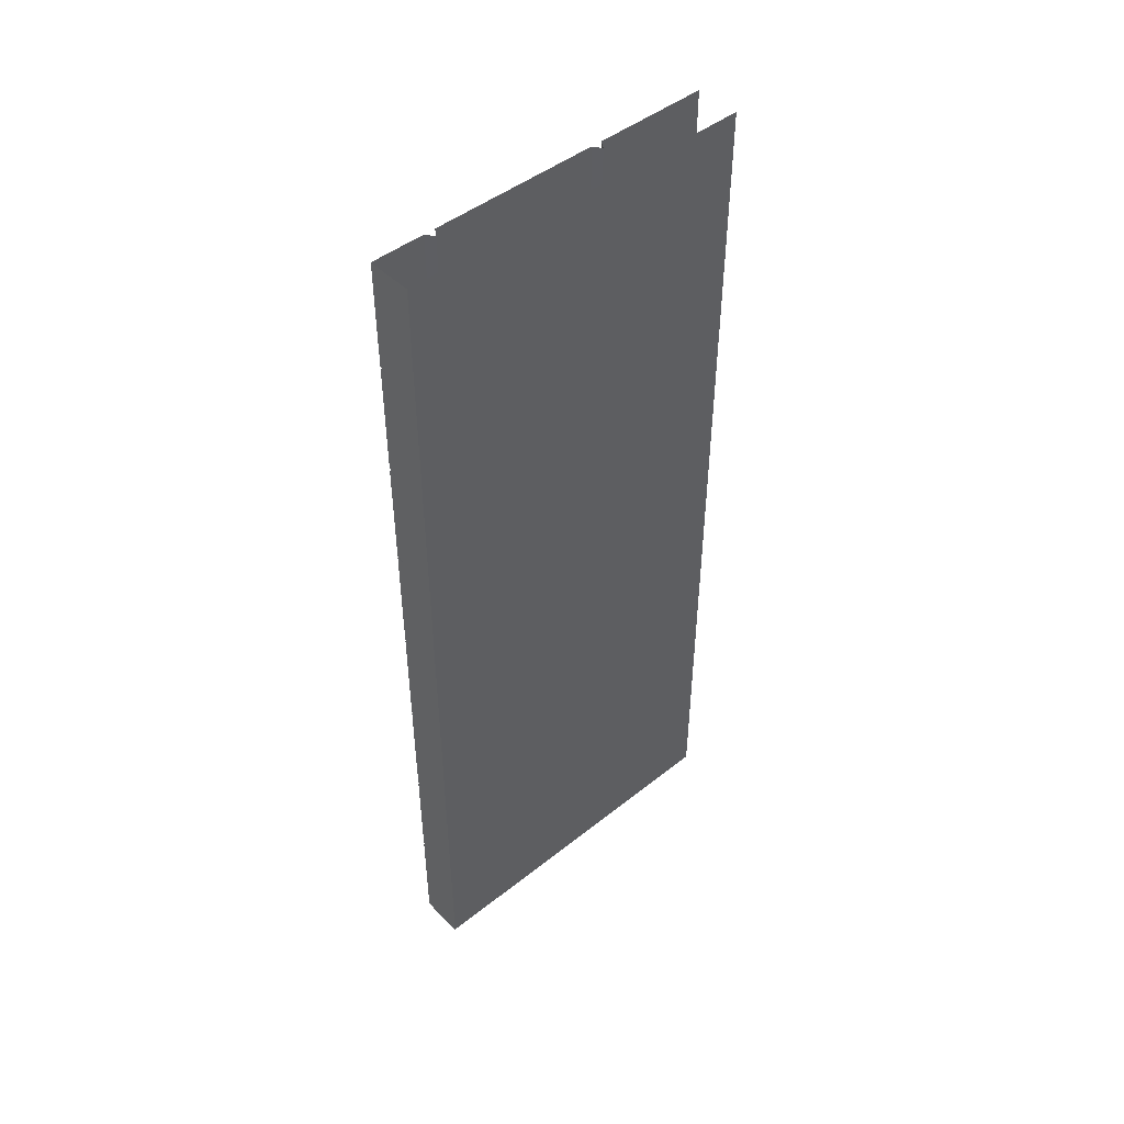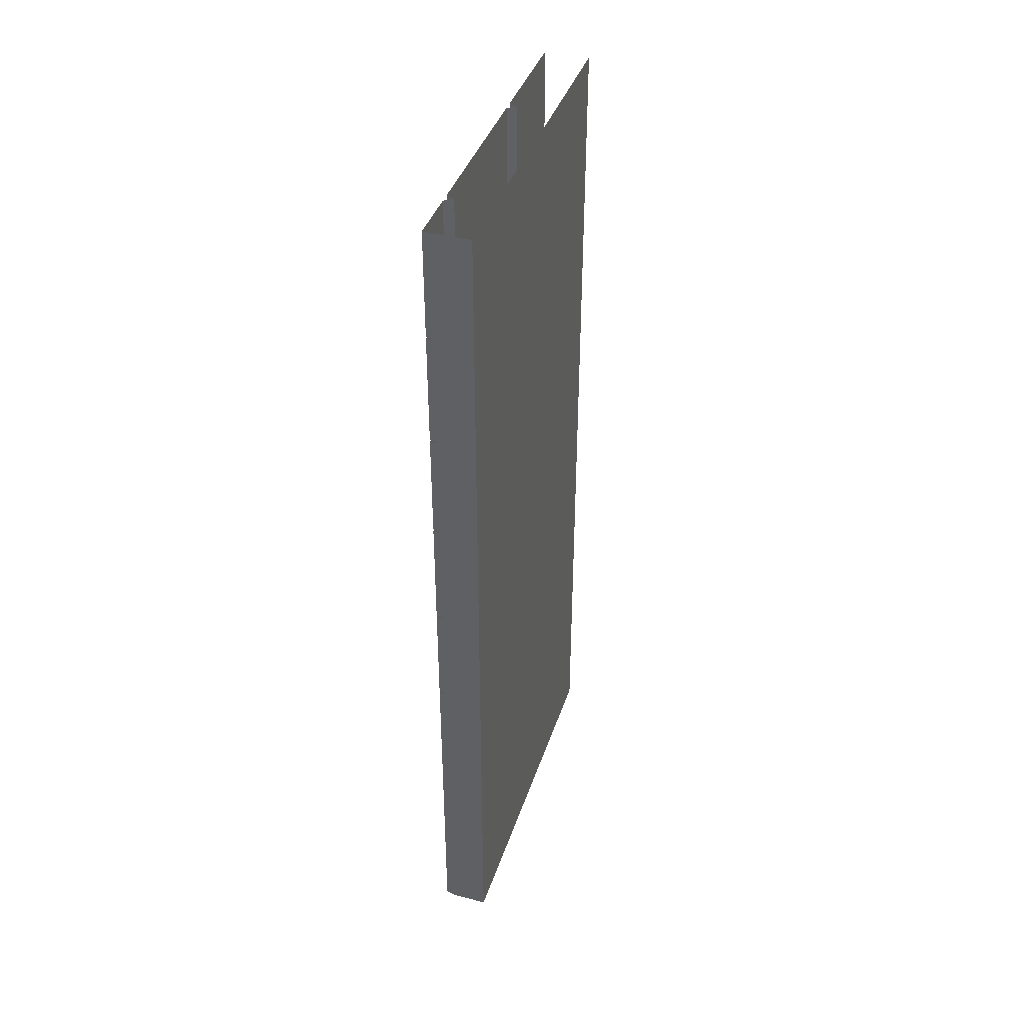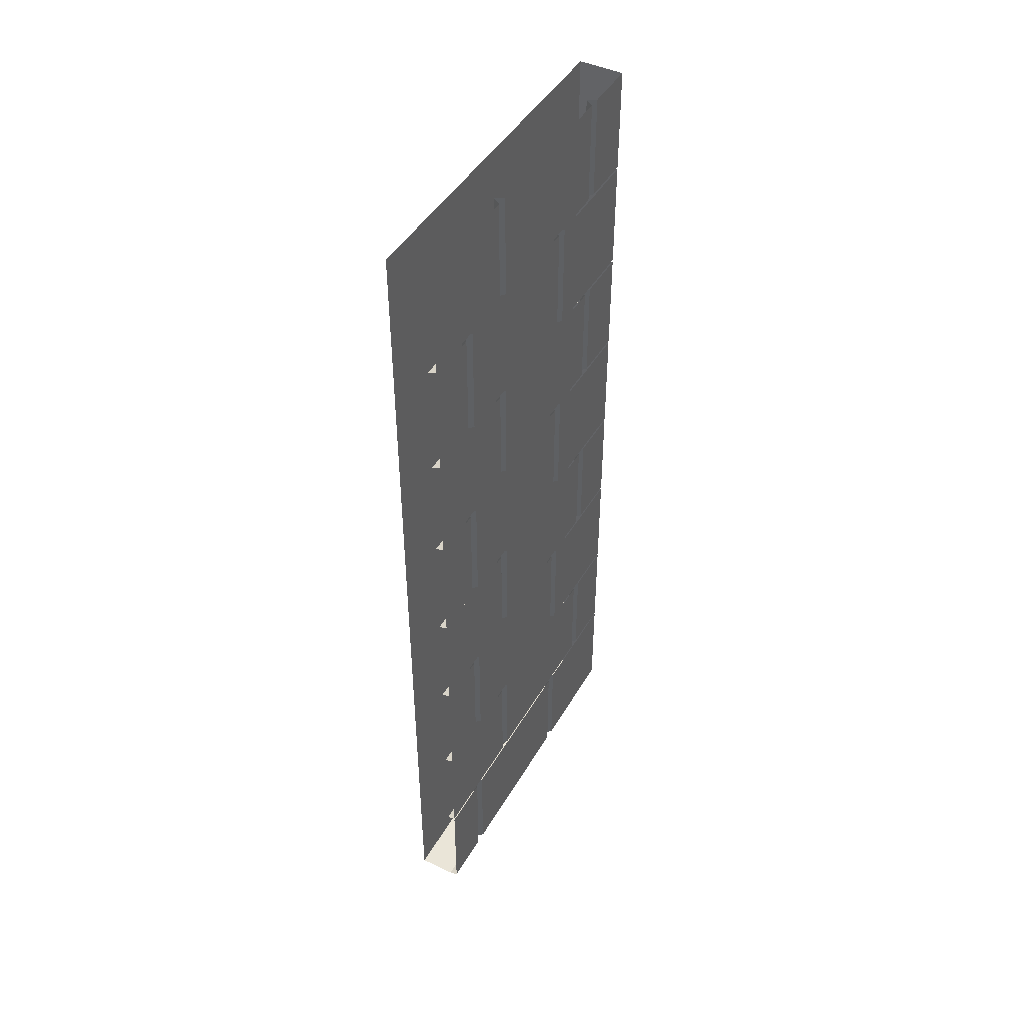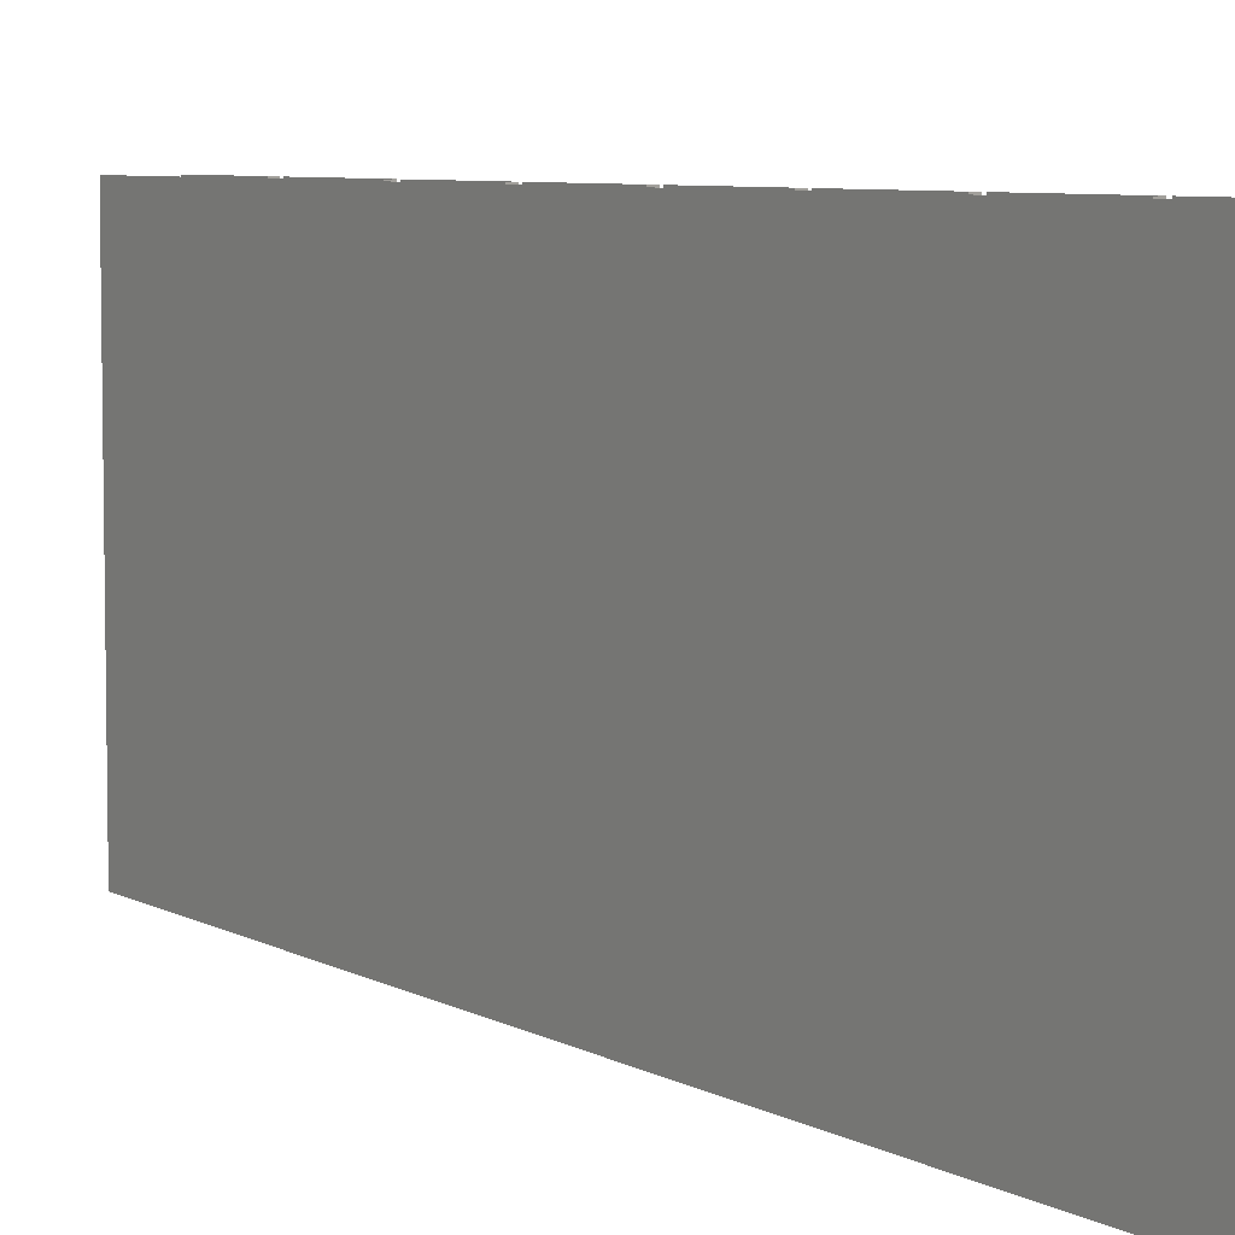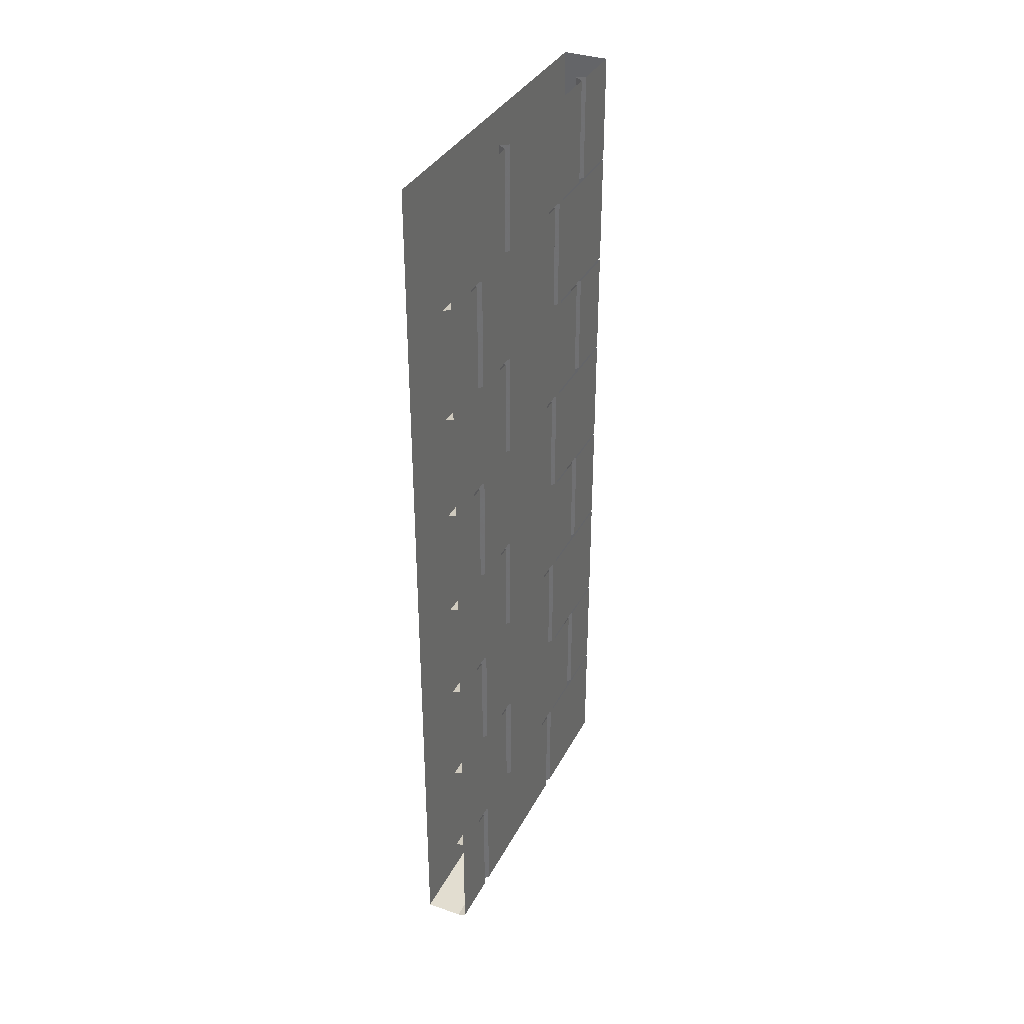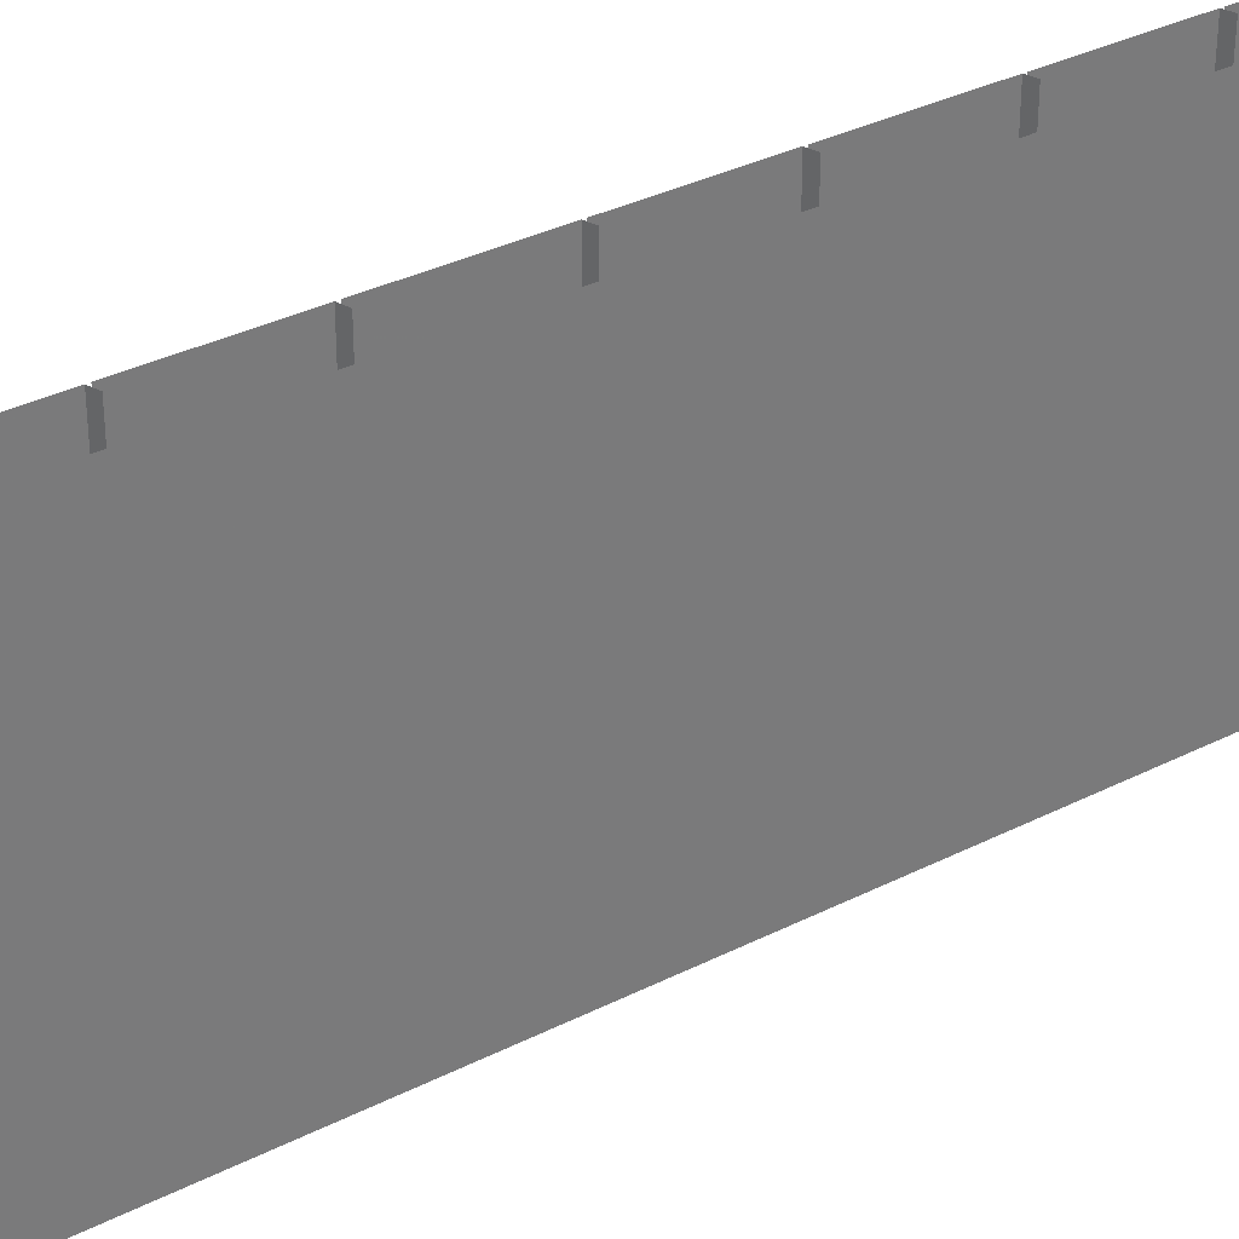
<metadata>
{"format":"obj","ext":"obj","renderer":"f3d","projection":"perspective","resolution":1024,"background":"white","views":[{"elev":46.7,"azim":-132.0,"up":"+Y"},{"elev":40.3,"azim":-162.3,"up":"+Y"},{"elev":45.3,"azim":28.6,"up":"+Y"},{"elev":6.3,"azim":-31.9,"up":"+Z"},{"elev":35.4,"azim":24.5,"up":"+Y"},{"elev":33.7,"azim":-124.7,"up":"+Z"}]}
</metadata>
<code>
v -0.375 -1.547 0.1484
v -0.375 -1.547 -0.3203
v -0.375 -1.25 -0.3203
v -0.375 -1.25 0.1484
v -0.3984 -1.25 0.1641
v -0.3984 -1.555 0.1641
v -0.3984 -1.555 -0.1641
v -0.3984 -1.555 -0.3359
v -0.3984 -1.25 -0.3359
v -0.375 -1.547 -0.3516
v -0.375 -1.25 -0.3516
v -0.375 -1.25 -0.5
v -0.375 -1.547 -0.5
v -0.3984 -1.25 -0.5
v -0.3984 -1.555 -0.5
v -0.5 -2.5 -0.5
v -0.5 -0.1641 -0.5
v -0.3984 -0.9297 -0.5
v -0.375 -1.242 -0.5
v -0.375 -1.242 -0.1797
v -0.3984 -1.25 -0.1641
v -0.3984 -0.9297 -0.1641
v -0.375 -0.9297 -0.1484
v -0.375 -1.242 -0.1484
v -0.375 -1.242 0.3203
v -0.3984 -1.25 0.3359
v -0.3984 -0.9297 0.3359
v -0.375 -0.9297 0.3516
v -0.375 -1.242 0.3516
v -0.3984 -1.25 0.5
v -0.375 -1.242 0.5
v -0.375 -0.9297 0.5
v -0.375 -0.9219 -0.3516
v -0.375 -0.9219 -0.5
v -0.375 -0.625 -0.5
v -0.375 -0.625 -0.3516
v -0.3984 -0.625 -0.3359
v -0.3984 -0.9297 -0.3359
v -0.3984 -0.625 -0.5
v -0.3984 -0.3047 -0.5
v -0.375 -0.6172 -0.5
v -0.375 -0.6172 -0.1797
v -0.3984 -0.625 -0.1641
v -0.3984 -0.3047 -0.1641
v -0.375 -0.3047 -0.1484
v -0.375 -0.6172 -0.1484
v -0.3984 -0.625 0.1641
v -0.375 -0.6172 0.3203
v -0.3984 -0.625 0.3359
v -0.3984 -0.3047 0.3359
v -0.375 -0.3047 0.3516
v -0.375 -0.6172 0.3516
v -0.3984 -0.625 0.5
v -0.375 -0.6172 0.5
v -0.375 -0.3047 0.5
v -0.375 -0.9219 0.5
v -0.375 -0.9219 0.1797
v -0.375 -0.625 0.1797
v -0.375 -0.625 0.5
v -0.3984 -0.9297 0.1641
v -0.3984 -0.9297 0.5
v -0.375 -0.2969 -0.3516
v -0.375 -0.2969 -0.5
v -0.375 0 -0.5
v -0.375 0 -0.3516
v -0.3984 0 -0.3359
v -0.3984 -0.3047 -0.3359
v -0.3984 0 -0.5
v -0.5 -0.125 -0.5
v -0.5 0 -0.5
v -0.5 0 0.5
v -0.5 -0.125 0.5
v -0.5 -0.1641 0.5
v -0.5 -2.5 0.5
v -0.3984 -2.5 -0.1641
v -0.3984 -2.5 0.3359
v -0.3984 -2.5 0.5
v -0.375 -2.492 0.3516
v -0.375 -2.492 0.5
v -0.375 -2.18 0.3516
v -0.375 -2.18 0.5
v -0.375 -0.2969 0.5
v -0.375 -0.2969 0.1797
v -0.375 0 0.1797
v -0.375 0 0.5
v -0.3984 -0.3047 0.1641
v -0.3984 0 0.1641
v -0.3984 -0.3047 0.5
v -0.375 -2.172 0.1484
v -0.375 -2.172 -0.3203
v -0.375 -1.875 -0.3203
v -0.375 -1.875 0.1484
v -0.3984 -1.875 0.1641
v -0.3984 -2.18 0.1641
v -0.3984 -2.18 -0.1641
v -0.3984 -2.18 -0.3359
v -0.3984 -1.875 -0.3359
v -0.375 -2.172 -0.3516
v -0.375 -1.875 -0.3516
v -0.375 -1.875 -0.5
v -0.375 -2.172 -0.5
v -0.3984 -1.875 -0.5
v -0.3984 -2.18 -0.5
v -0.375 -1.555 -0.5
v -0.375 -1.867 -0.5
v -0.375 -1.867 -0.1797
v -0.3984 -1.875 -0.1641
v -0.375 -1.555 -0.1484
v -0.375 -1.867 -0.1484
v -0.375 -1.867 0.3203
v -0.3984 -1.875 0.3359
v -0.3984 -1.555 0.3359
v -0.375 -1.555 0.3516
v -0.375 -1.867 0.3516
v -0.3984 -1.875 0.5
v -0.375 -1.867 0.5
v -0.375 -1.555 0.5
v -0.375 -0.9219 0.1484
v -0.375 -0.9219 -0.3203
v -0.375 -0.625 -0.3203
v -0.375 -0.625 0.1484
v -0.375 -1.555 -0.1797
v -0.375 -2.18 -0.5
v -0.375 -2.18 -0.1797
v -0.375 -2.492 -0.1797
v -0.375 -2.492 -0.5
v -0.3984 -2.5 -0.5
v -0.375 -2.18 -0.1484
v -0.375 -2.492 -0.1484
v -0.375 -2.492 0.3203
v -0.3984 -2.18 0.3359
v -0.375 -0.9297 -0.5
v -0.375 -0.9297 -0.1797
v -0.375 -0.9297 0.3203
v -0.375 -0.3047 -0.5
v -0.375 -0.3047 -0.1797
v -0.375 -0.2969 0.1484
v -0.375 -0.2969 -0.3203
v -0.375 0 -0.3203
v -0.375 0 0.1484
v -0.375 -1.555 0.3203
v -0.375 -2.18 0.3203
v -0.375 -1.547 0.5
v -0.375 -1.547 0.1797
v -0.375 -1.25 0.1797
v -0.375 -1.25 0.5
v -0.3984 -1.555 0.5
v -0.375 -0.3047 0.3203
v -0.375 -2.172 0.5
v -0.375 -2.172 0.1797
v -0.375 -1.875 0.1797
v -0.375 -1.875 0.5
v -0.3984 -2.18 0.5
f 1 2 3
f 1 3 4
f 1 4 5
f 1 5 6
f 1 6 7
f 1 7 2
f 2 7 8
f 2 8 3
f 3 8 9
f 33 34 35
f 33 35 36
f 33 36 37
f 33 37 38
f 33 38 18
f 33 18 34
f 56 57 58
f 56 58 59
f 60 47 58
f 60 58 57
f 60 57 27
f 27 57 56
f 27 56 61
f 62 63 64
f 62 64 65
f 62 65 66
f 62 66 67
f 62 67 40
f 62 40 63
f 77 76 78
f 77 78 79
f 79 78 80
f 79 80 81
f 82 83 84
f 82 84 85
f 86 87 84
f 86 84 83
f 86 83 50
f 50 83 82
f 50 82 88
f 89 90 91
f 89 91 92
f 89 92 93
f 89 93 94
f 89 94 95
f 89 95 90
f 90 95 96
f 90 96 91
f 91 96 97
f 102 105 97
f 97 105 106
f 97 106 107
f 107 106 7
f 111 112 113
f 111 113 114
f 111 114 115
f 115 114 116
f 116 114 113
f 116 113 117
f 104 122 106
f 104 106 105
f 7 106 122
f 123 124 125
f 123 125 126
f 75 127 125
f 75 125 95
f 76 131 80
f 76 80 78
f 125 127 126
f 95 125 124
f 9 8 10
f 9 10 11
f 11 10 12
f 12 10 13
f 43 44 45
f 43 45 46
f 43 46 47
f 47 46 48
f 47 48 49
f 49 48 50
f 72 69 17
f 72 17 73
f 74 16 75
f 74 75 76
f 74 76 77
f 97 96 98
f 97 98 99
f 99 98 100
f 100 98 101
f 16 127 75
f 15 13 10
f 15 10 8
f 143 144 145
f 143 145 146
f 6 5 145
f 6 145 144
f 6 144 112
f 112 144 143
f 112 143 147
f 45 148 48
f 45 48 46
f 50 48 148
f 103 101 98
f 103 98 96
f 149 150 151
f 149 151 152
f 94 93 151
f 94 151 150
f 94 150 131
f 131 150 149
f 131 149 153
f 12 13 14
f 14 13 15
f 14 15 16
f 14 16 17
f 14 17 18
f 14 18 19
f 34 18 35
f 35 18 39
f 39 18 17
f 39 17 40
f 39 40 41
f 63 40 64
f 64 40 68
f 68 40 69
f 68 69 70
f 70 69 71
f 71 69 72
f 100 101 102
f 102 101 103
f 102 103 16
f 102 16 15
f 102 15 104
f 102 104 105
f 123 126 127
f 123 127 103
f 103 127 16
f 132 19 18
f 135 41 40
f 40 17 69
f 14 19 9
f 9 19 20
f 9 20 21
f 21 20 22
f 21 22 23
f 21 23 24
f 21 24 5
f 5 24 25
f 5 25 26
f 26 25 27
f 26 27 28
f 26 28 29
f 26 29 30
f 30 29 31
f 31 29 28
f 31 28 32
f 39 41 37
f 37 41 42
f 37 42 43
f 43 42 44
f 49 50 51
f 49 51 52
f 49 52 53
f 53 52 54
f 54 52 51
f 54 51 55
f 107 7 108
f 107 108 109
f 107 109 93
f 93 109 110
f 93 110 111
f 111 110 112
f 118 119 120
f 118 120 121
f 118 121 47
f 118 47 60
f 118 60 22
f 118 22 119
f 119 22 38
f 119 38 120
f 120 38 37
f 75 95 128
f 75 128 129
f 75 129 130
f 75 130 76
f 76 130 131
f 132 133 20
f 132 20 19
f 22 20 133
f 23 134 25
f 23 25 24
f 27 25 134
f 135 136 42
f 135 42 41
f 44 42 136
f 137 138 139
f 137 139 140
f 137 140 87
f 137 87 86
f 137 86 44
f 137 44 138
f 138 44 67
f 138 67 139
f 139 67 66
f 108 141 110
f 108 110 109
f 112 110 141
f 128 142 130
f 128 130 129
f 131 130 142
f 73 17 16
f 73 16 74

</code>
